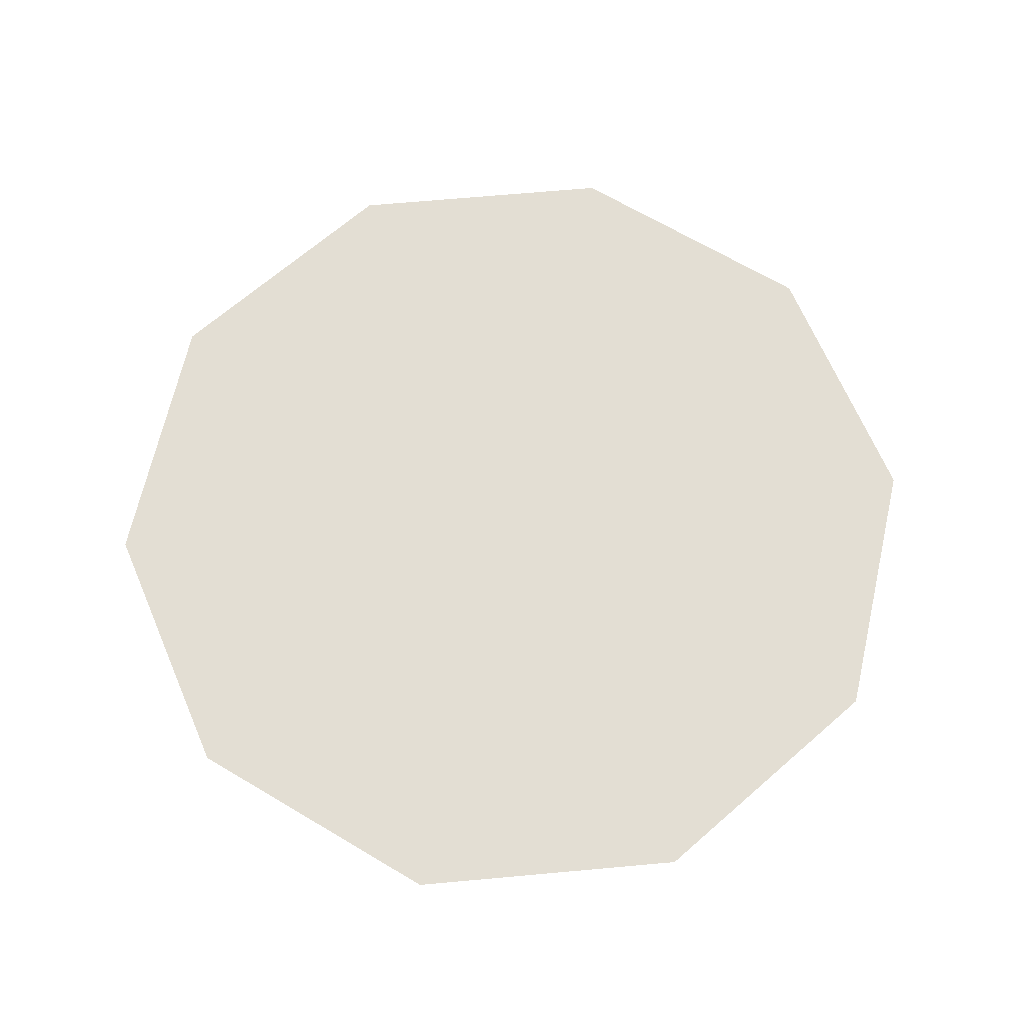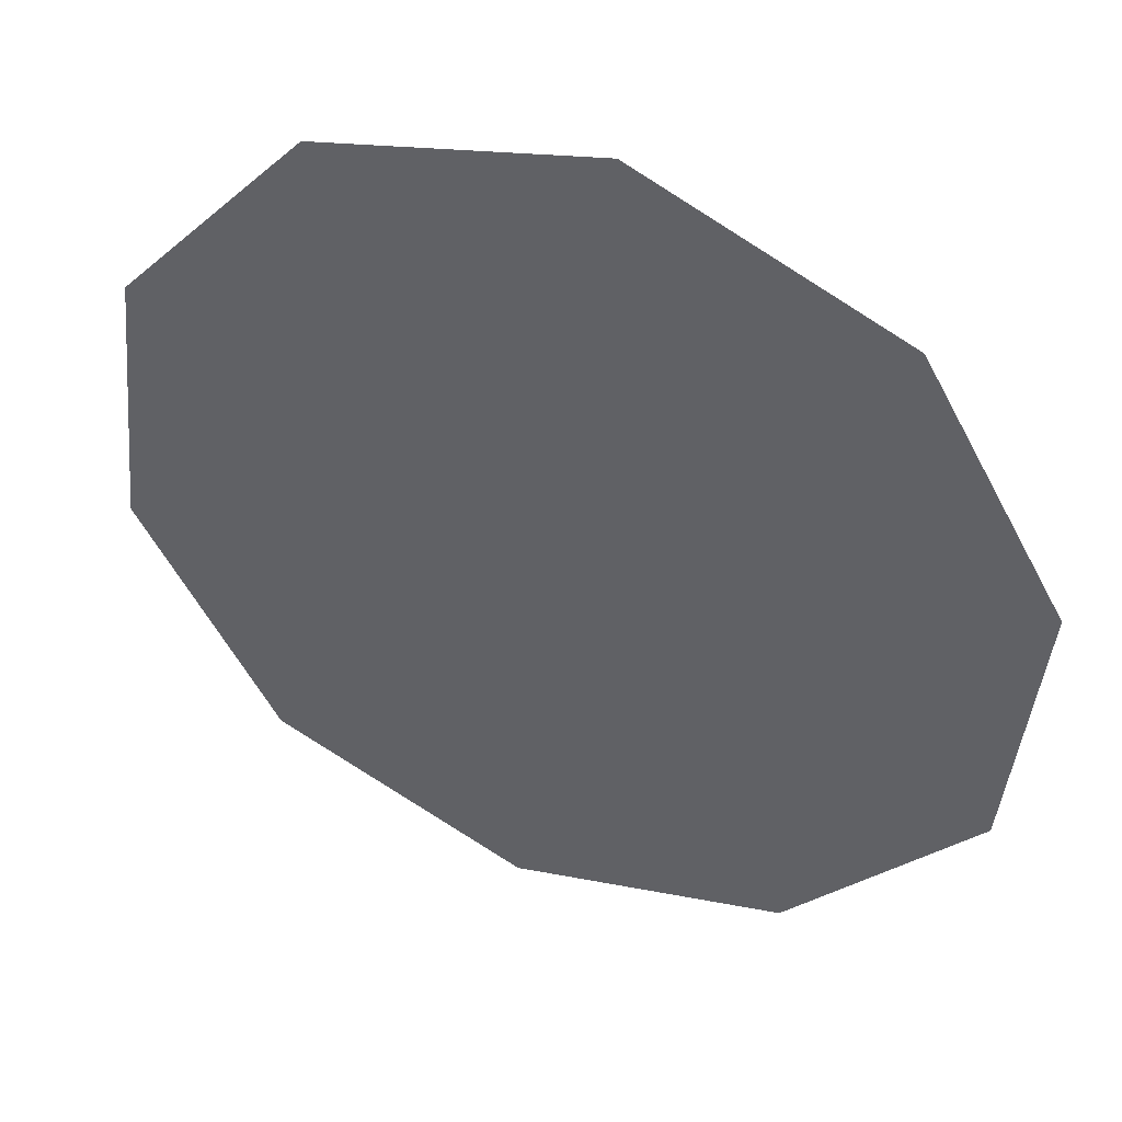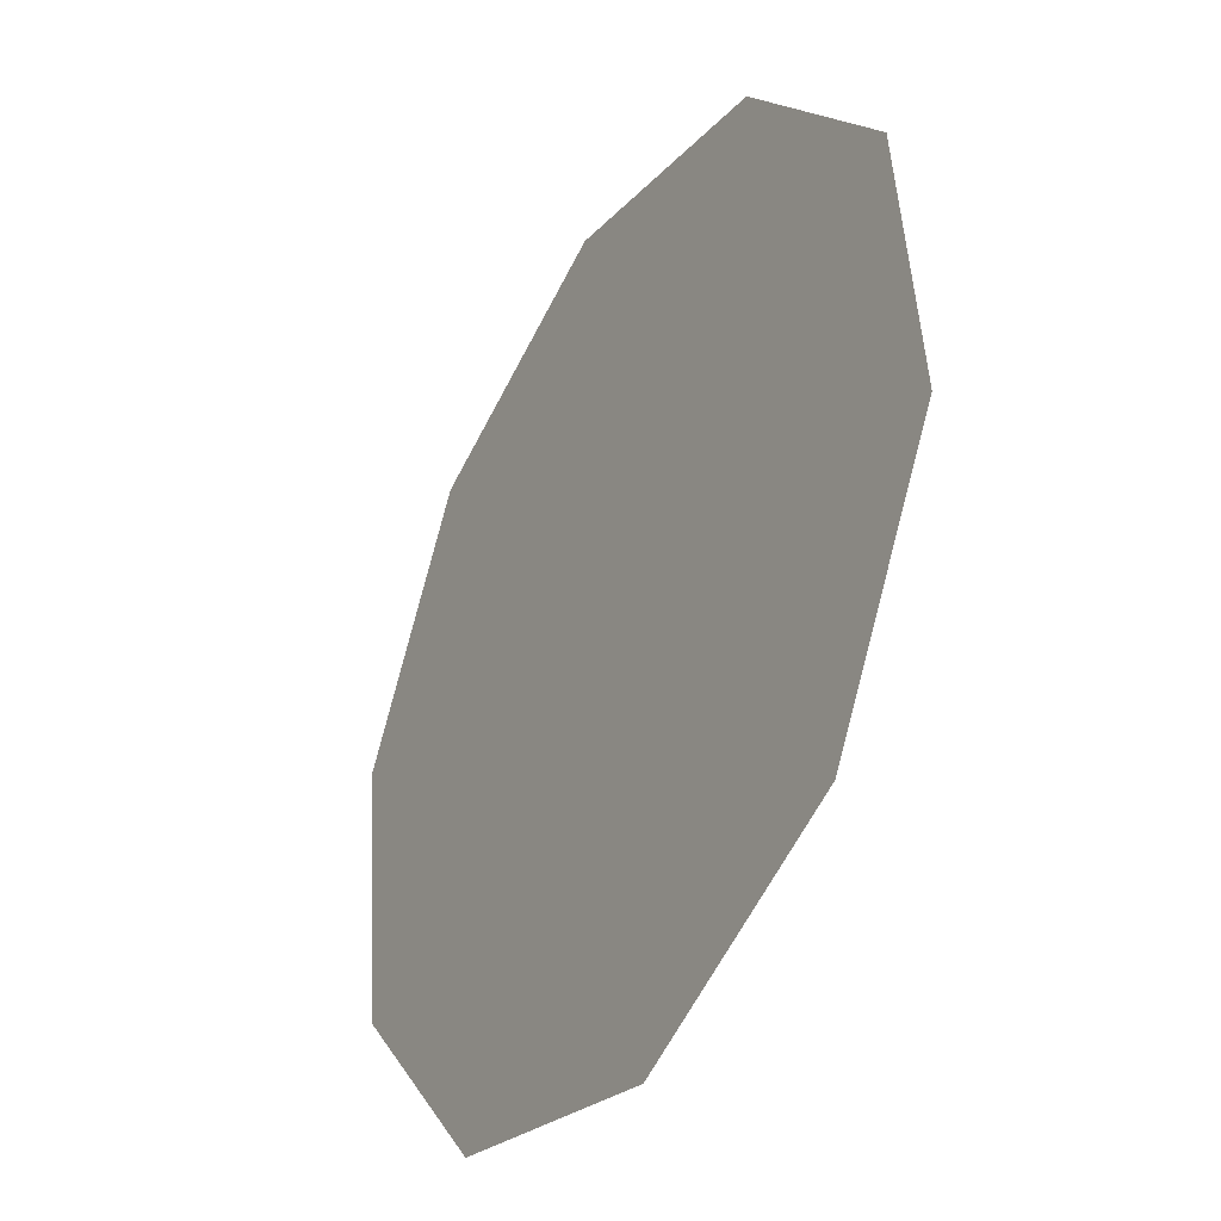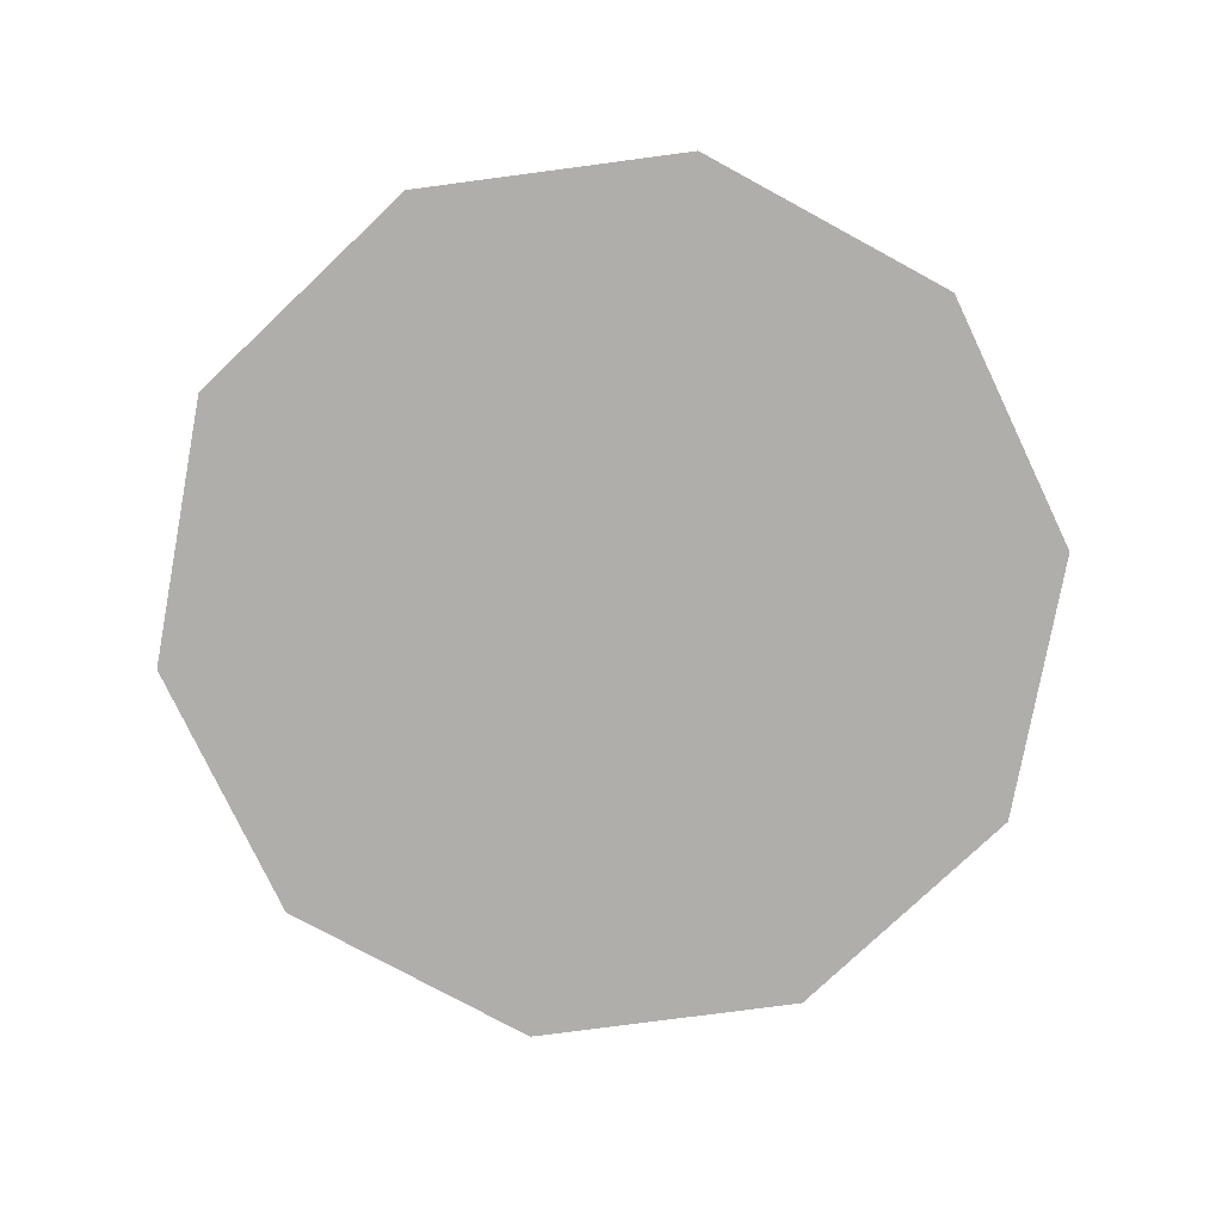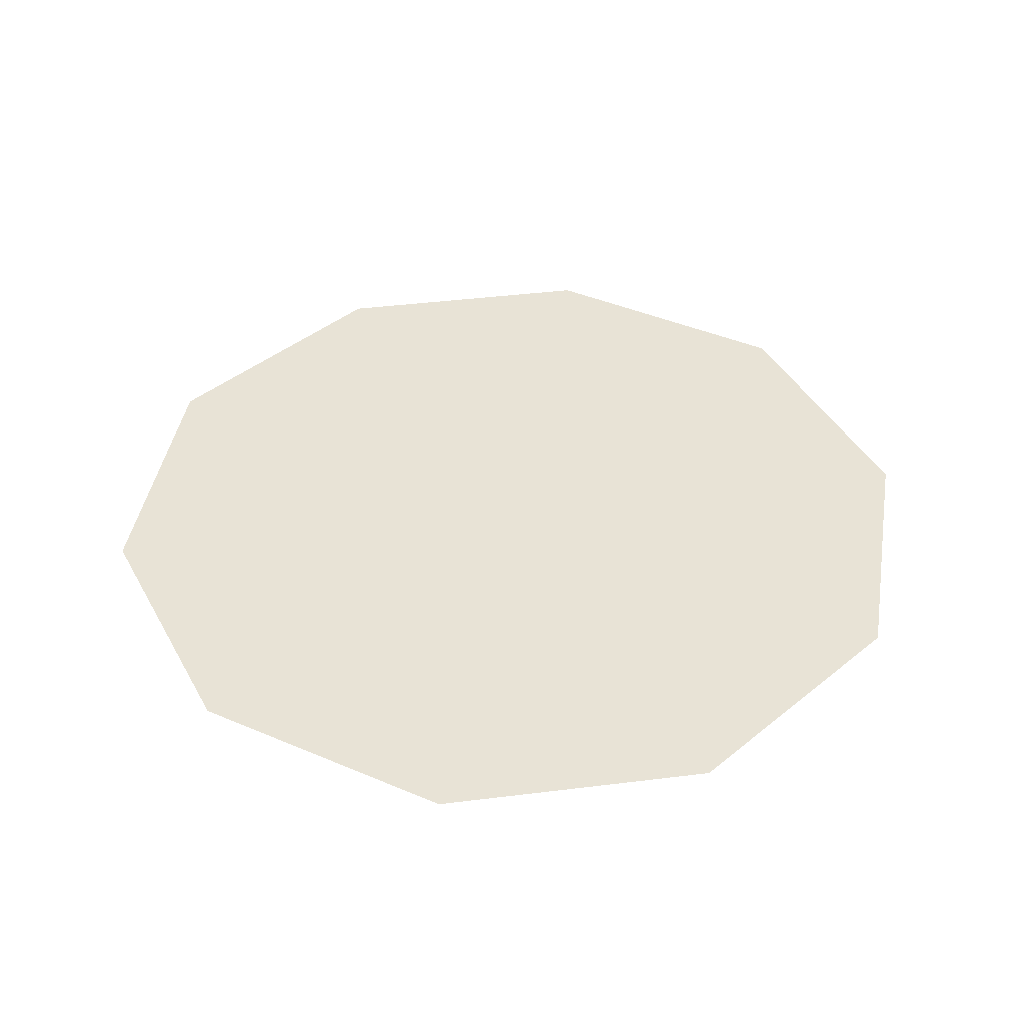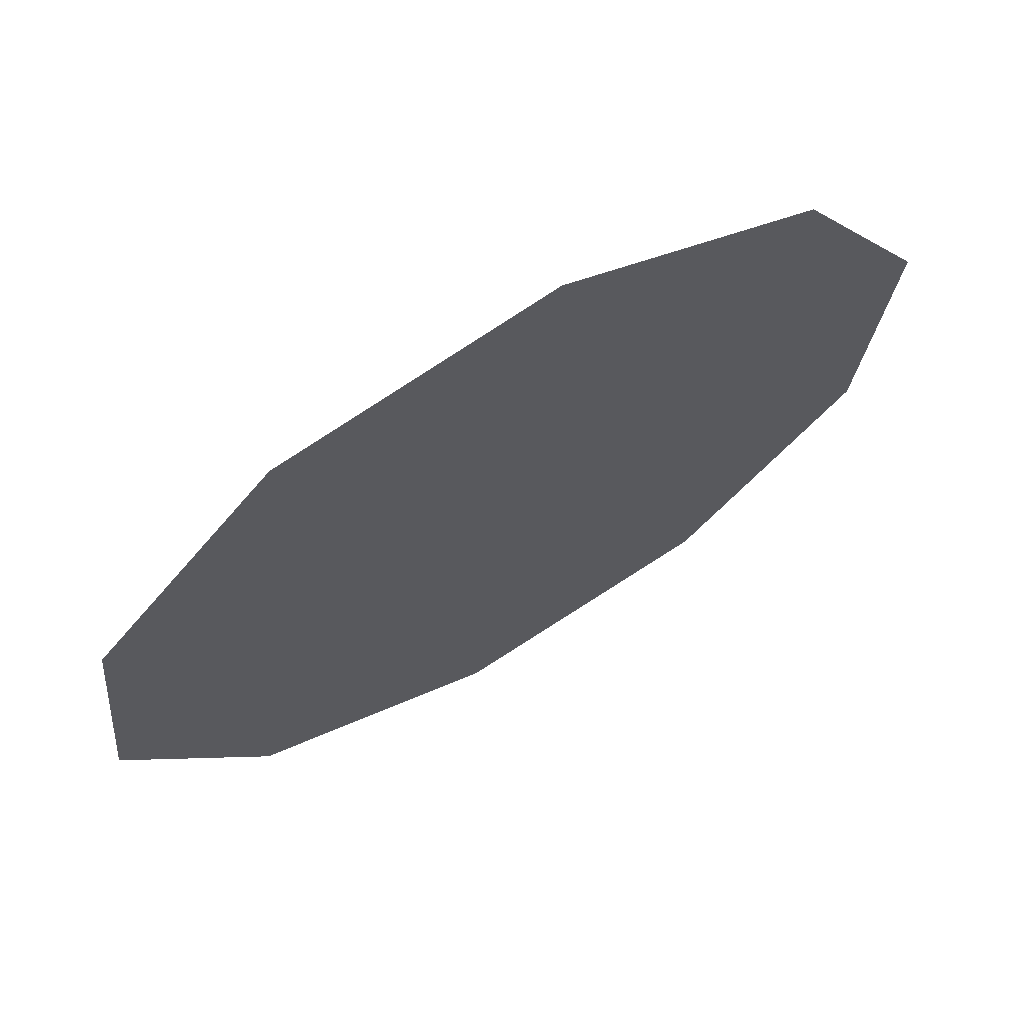
<metadata>
{"format":"obj","ext":"obj","renderer":"f3d","projection":"perspective","resolution":1024,"background":"white","views":[{"elev":67.2,"azim":42.9,"up":"+Y"},{"elev":44.6,"azim":-157.8,"up":"+Z"},{"elev":-36.6,"azim":59.8,"up":"+Z"},{"elev":-77.7,"azim":163.6,"up":"+Y"},{"elev":41.5,"azim":39.5,"up":"+Y"},{"elev":69.1,"azim":149.8,"up":"+Z"}]}
</metadata>
<code>
v 345.3 208.7 202.9
v 357.2 208.7 223.5
v 379 208.7 233.2
v 402.3 208.7 228.2
v 418.3 208.7 210.5
v 420.7 208.7 186.7
v 408.8 208.7 166.1
v 387 208.7 156.5
v 363.7 208.7 161.5
v 347.7 208.7 179.2
f 6 9 1
f 1 2 3
f 3 4 1
f 4 5 6
f 1 4 6
f 6 7 8
f 9 6 8
f 9 10 1

</code>
